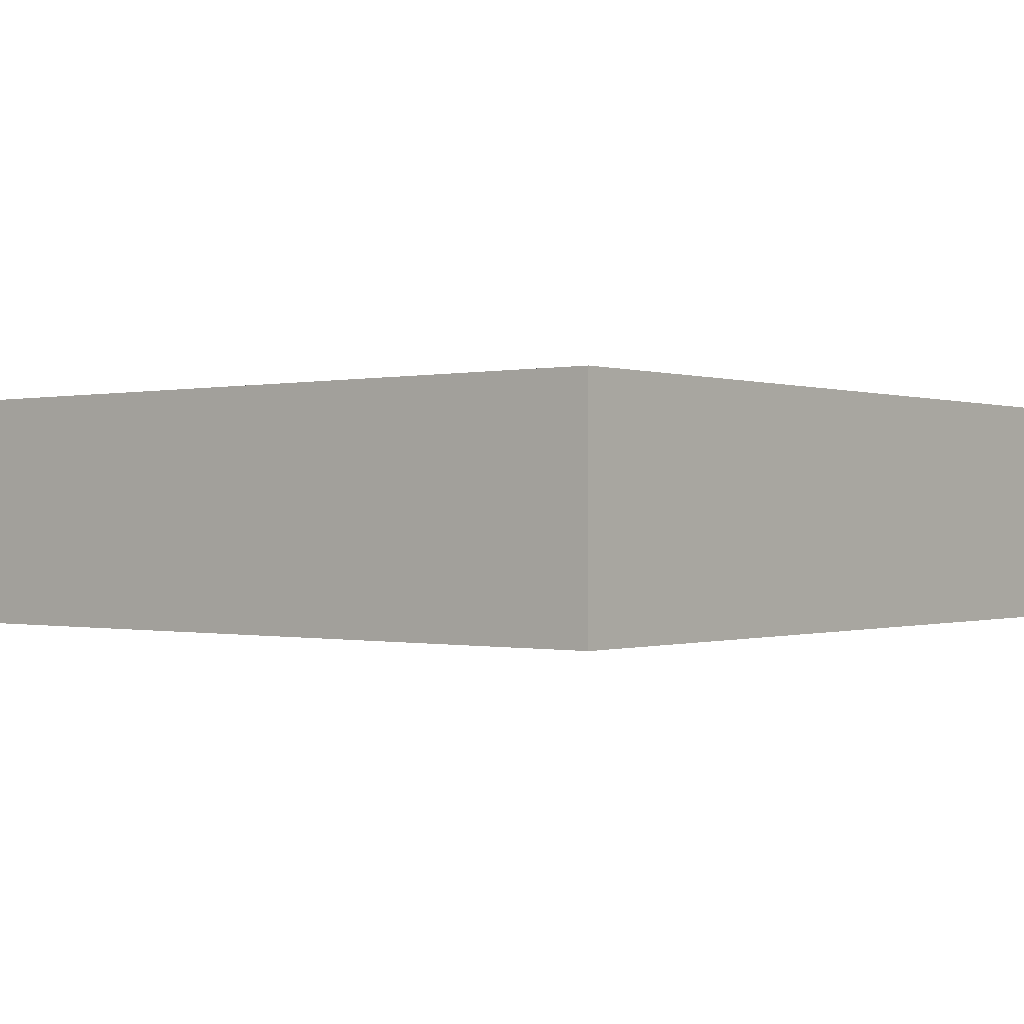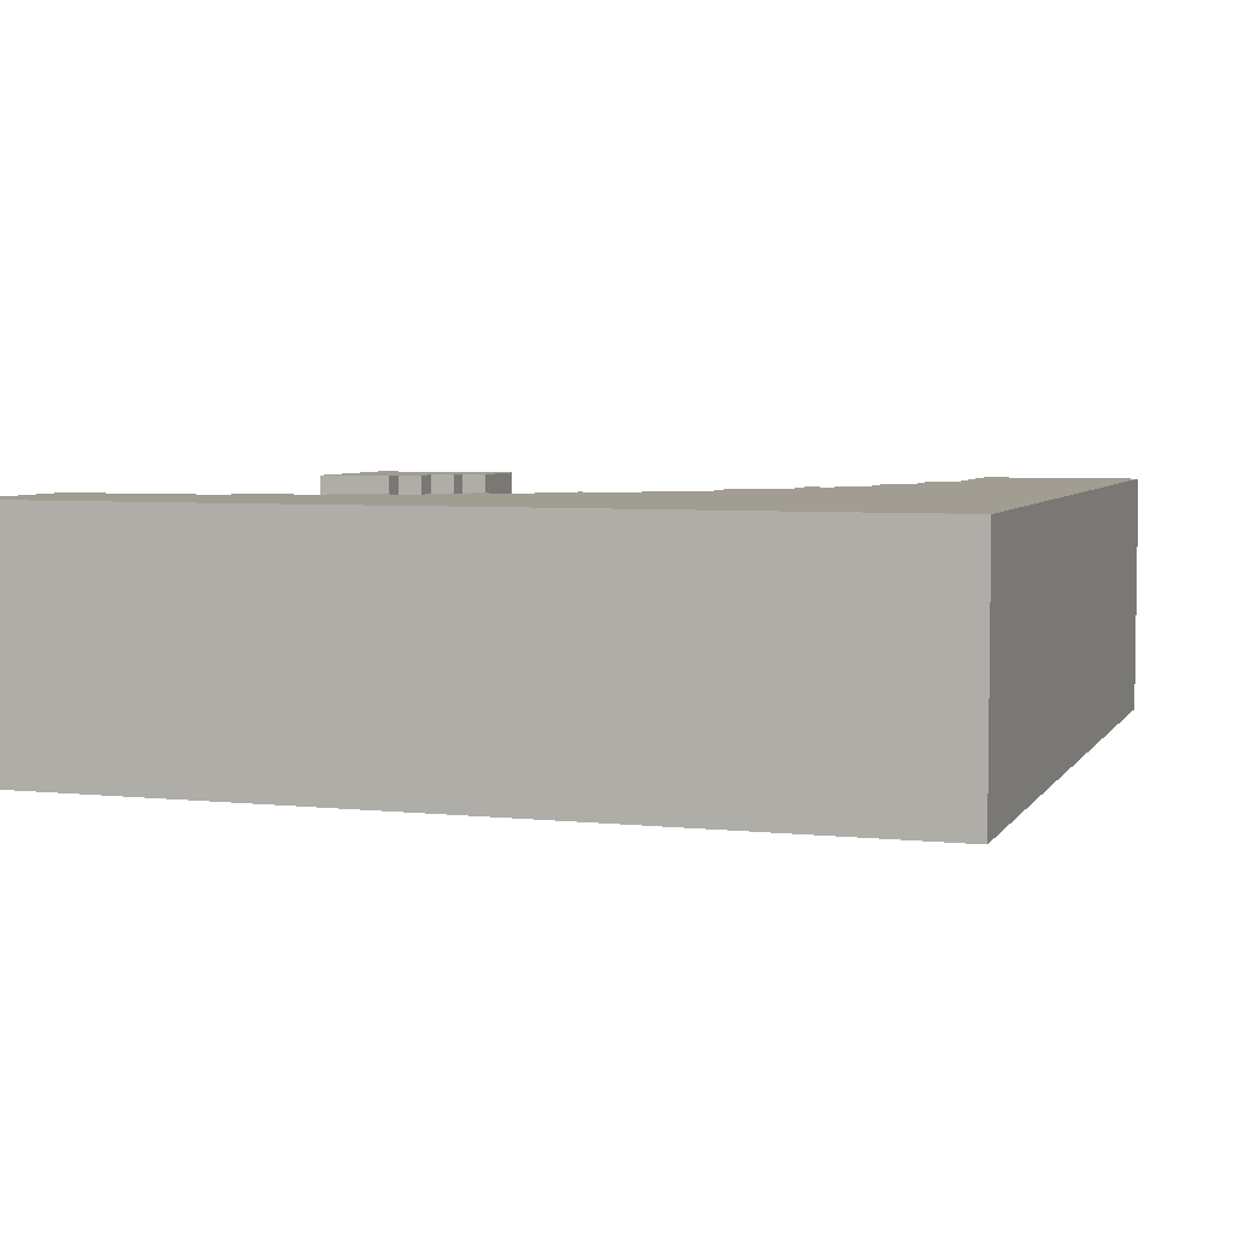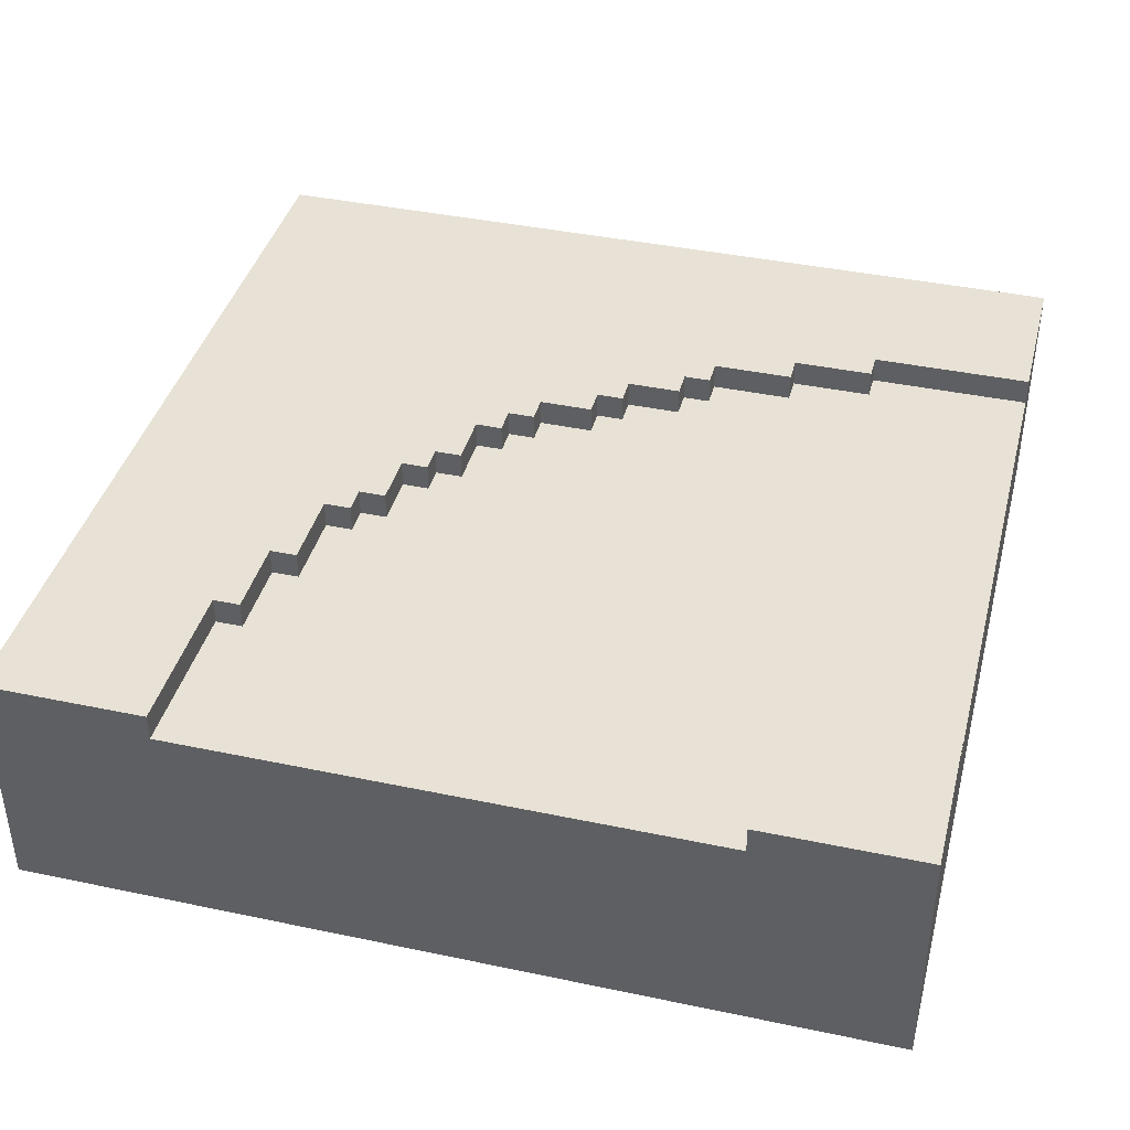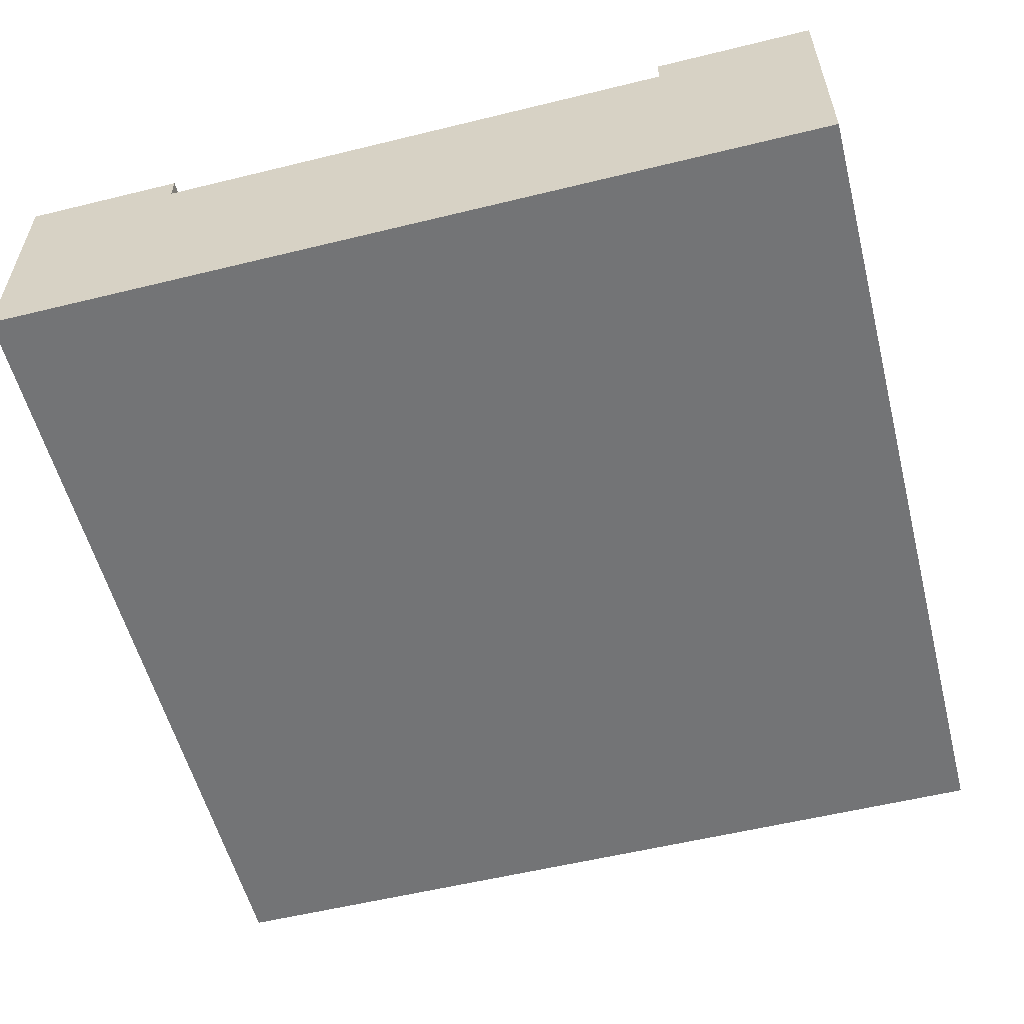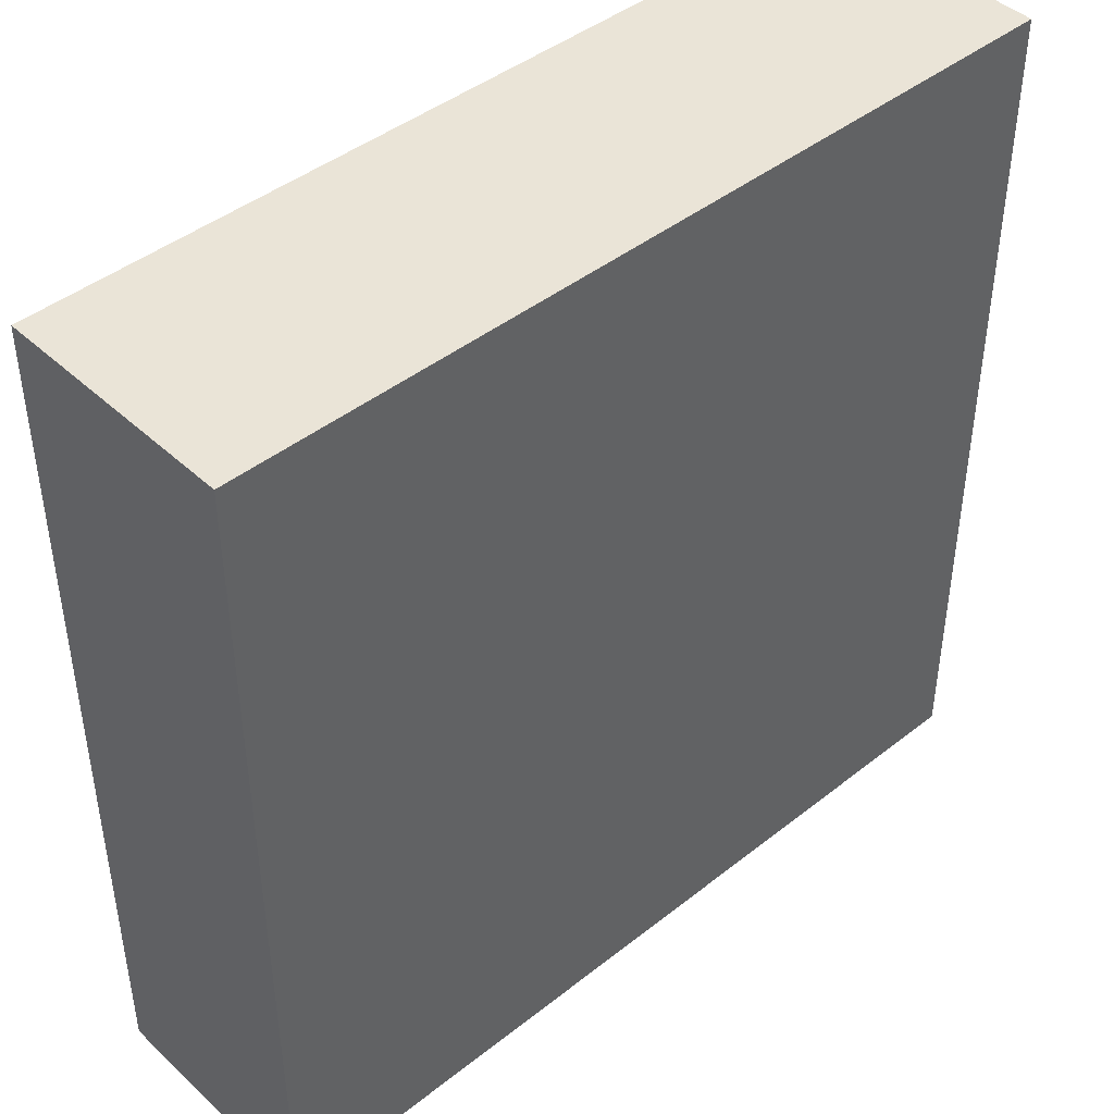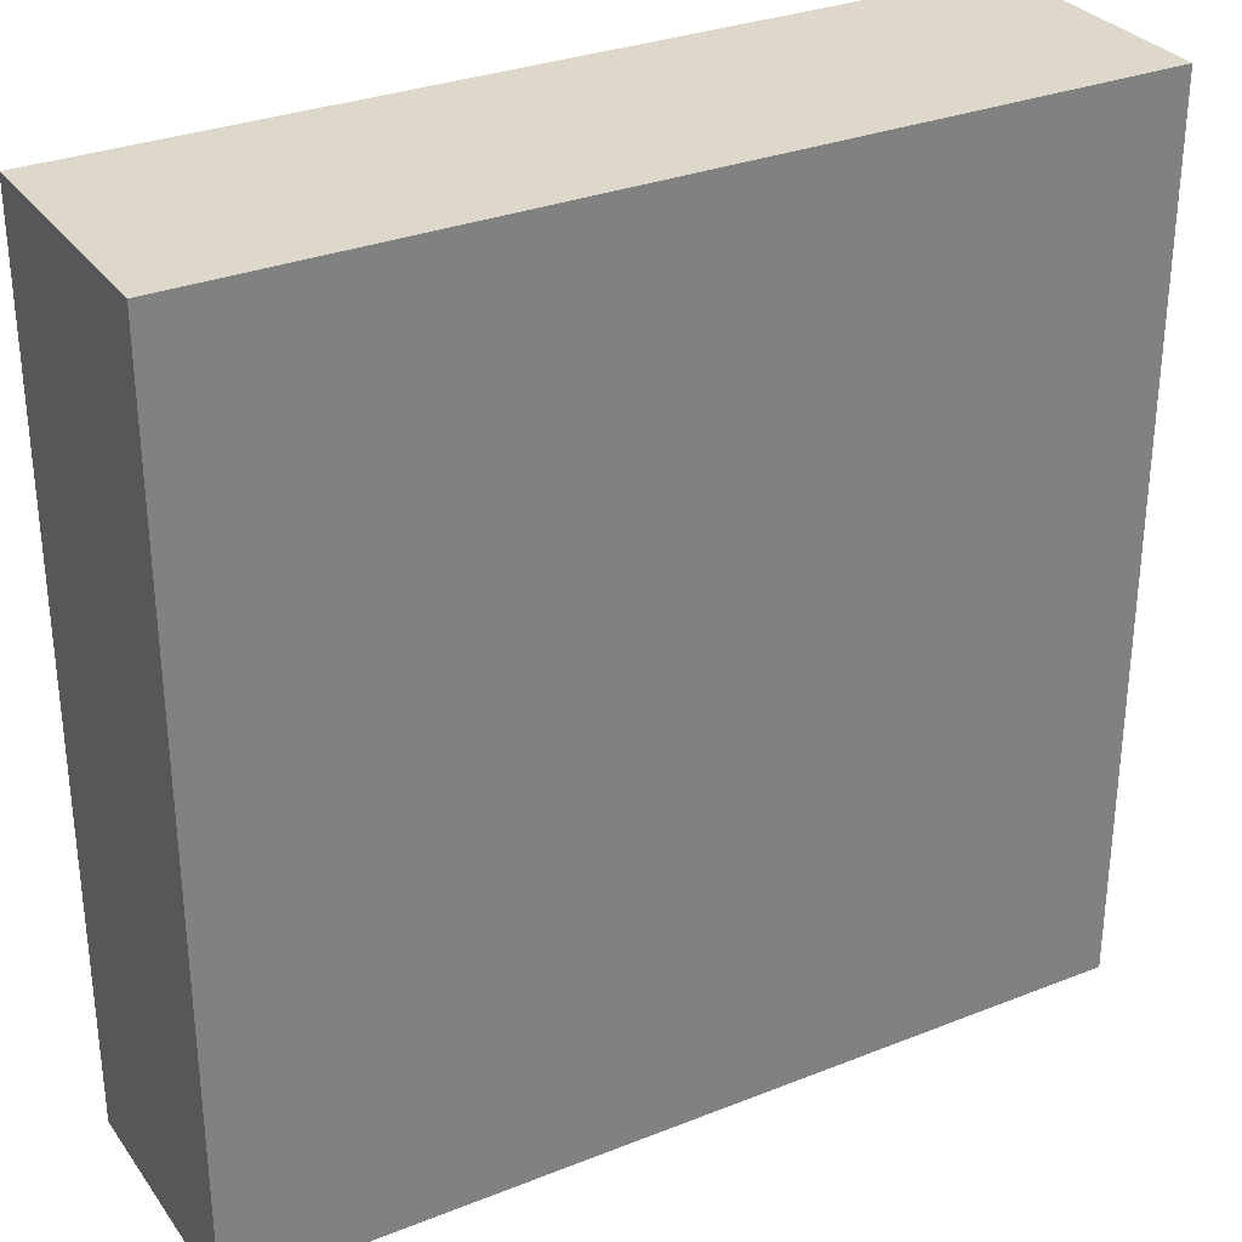
<metadata>
{"format":"obj","ext":"obj","renderer":"f3d","projection":"perspective","resolution":1024,"background":"white","views":[{"elev":-0.3,"azim":-51.1,"up":"+Y"},{"elev":4.9,"azim":-71.5,"up":"+Y"},{"elev":40.3,"azim":104.5,"up":"+Y"},{"elev":-56.2,"azim":104.4,"up":"+Y"},{"elev":43.9,"azim":-42.8,"up":"+Z"},{"elev":31.0,"azim":-29.5,"up":"+Z"}]}
</metadata>
<code>
o
v -29.3 0 30.7
v -26.1 0 30.7
v -29.3 0.8 30.7
v -28.7 0.8 30.7
v -26.7 0.8 30.7
v -26.1 0.8 30.7
v -29.3 0.9 30.7
v -28.7 0.9 30.7
v -26.7 0.9 30.7
v -26.1 0.9 30.7
v -28.7 0.8 31.3
v -28.6 0.8 31.3
v -28.7 0.9 31.3
v -28.6 0.9 31.3
v -28.6 0.8 31.6
v -28.5 0.8 31.6
v -28.6 0.9 31.6
v -28.5 0.9 31.6
v -28.5 0.8 31.9
v -28.4 0.8 31.9
v -28.5 0.9 31.9
v -28.4 0.9 31.9
v -28.4 0.8 32
v -28.3 0.8 32
v -28.4 0.9 32
v -28.3 0.9 32
v -28.3 0.8 32.2
v -28.2 0.8 32.2
v -28.3 0.9 32.2
v -28.2 0.9 32.2
v -28.2 0.8 32.3
v -28.1 0.8 32.3
v -28.2 0.9 32.3
v -28.1 0.9 32.3
v -28.1 0.8 32.5
v -28 0.8 32.5
v -28.1 0.9 32.5
v -28 0.9 32.5
v -28 0.8 32.6
v -27.9 0.8 32.6
v -28 0.9 32.6
v -27.9 0.9 32.6
v -27.9 0.8 32.7
v -27.7 0.8 32.7
v -27.9 0.9 32.7
v -27.7 0.9 32.7
v -27.7 0.8 32.8
v -27.6 0.8 32.8
v -27.7 0.9 32.8
v -27.6 0.9 32.8
v -27.6 0.8 32.9
v -27.4 0.8 32.9
v -27.6 0.9 32.9
v -27.4 0.9 32.9
v -27.4 0.8 33
v -27.3 0.8 33
v -27.4 0.9 33
v -27.3 0.9 33
v -27.3 0.8 33.1
v -27 0.8 33.1
v -27.3 0.9 33.1
v -27 0.9 33.1
v -27 0.8 33.2
v -26.7 0.8 33.2
v -27 0.9 33.2
v -26.7 0.9 33.2
v -26.7 0.8 33.3
v -26.1 0.8 33.3
v -26.7 0.9 33.3
v -26.1 0.9 33.3
v -26.7 0.8 31
v -26.6 0.8 31
v -26.7 0.9 31
v -26.6 0.9 31
v -26.6 0.8 31.1
v -26.5 0.8 31.1
v -26.6 0.9 31.1
v -26.5 0.9 31.1
v -26.5 0.8 31.2
v -26.4 0.8 31.2
v -26.5 0.9 31.2
v -26.4 0.9 31.2
v -26.4 0.8 31.3
v -26.1 0.8 31.3
v -26.4 0.9 31.3
v -26.1 0.9 31.3
v -29.3 0 33.9
v -26.1 0 33.9
v -29.3 0.8 33.9
v -26.1 0.8 33.9
v -29.3 0.9 33.9
v -26.1 0.9 33.9
v -29.3 0 30.7
v -29.3 0.8 30.7
v -29.3 0.9 30.7
v -29.3 0 33.9
v -29.3 0.8 33.9
v -29.3 0.9 33.9
v -26.7 0.8 30.7
v -26.7 0.9 30.7
v -26.7 0.8 31
v -26.7 0.9 31
v -26.6 0.8 31
v -26.6 0.9 31
v -26.6 0.8 31.1
v -26.6 0.9 31.1
v -26.5 0.8 31.1
v -26.5 0.9 31.1
v -26.5 0.8 31.2
v -26.5 0.9 31.2
v -26.4 0.8 31.2
v -26.4 0.9 31.2
v -26.4 0.8 31.3
v -26.4 0.9 31.3
v -28.7 0.8 30.7
v -28.7 0.9 30.7
v -28.7 0.8 31.3
v -28.7 0.9 31.3
v -28.6 0.8 31.3
v -28.6 0.9 31.3
v -28.6 0.8 31.6
v -28.6 0.9 31.6
v -28.5 0.8 31.6
v -28.5 0.9 31.6
v -28.5 0.8 31.9
v -28.5 0.9 31.9
v -28.4 0.8 31.9
v -28.4 0.9 31.9
v -28.4 0.8 32
v -28.4 0.9 32
v -28.3 0.8 32
v -28.3 0.9 32
v -28.3 0.8 32.2
v -28.3 0.9 32.2
v -28.2 0.8 32.2
v -28.2 0.9 32.2
v -28.2 0.8 32.3
v -28.2 0.9 32.3
v -28.1 0.8 32.3
v -28.1 0.9 32.3
v -28.1 0.8 32.5
v -28.1 0.9 32.5
v -28 0.8 32.5
v -28 0.9 32.5
v -28 0.8 32.6
v -28 0.9 32.6
v -27.9 0.8 32.6
v -27.9 0.9 32.6
v -27.9 0.8 32.7
v -27.9 0.9 32.7
v -27.7 0.8 32.7
v -27.7 0.9 32.7
v -27.7 0.8 32.8
v -27.7 0.9 32.8
v -27.6 0.8 32.8
v -27.6 0.9 32.8
v -27.6 0.8 32.9
v -27.6 0.9 32.9
v -27.4 0.8 32.9
v -27.4 0.9 32.9
v -27.4 0.8 33
v -27.4 0.9 33
v -27.3 0.8 33
v -27.3 0.9 33
v -27.3 0.8 33.1
v -27.3 0.9 33.1
v -27 0.8 33.1
v -27 0.9 33.1
v -27 0.8 33.2
v -27 0.9 33.2
v -26.7 0.8 33.2
v -26.7 0.9 33.2
v -26.7 0.8 33.3
v -26.7 0.9 33.3
v -26.1 0 30.7
v -26.1 0.8 30.7
v -26.1 0.9 30.7
v -26.1 0.8 31.3
v -26.1 0.9 31.3
v -26.1 0.8 33.3
v -26.1 0.9 33.3
v -26.1 0 33.9
v -26.1 0.8 33.9
v -26.1 0.9 33.9
v -29.3 0 30.7
v -29.3 0 33.9
v -26.1 0 30.7
v -26.1 0 33.9
v -28.7 0.8 30.7
v -28.7 0.8 31.3
v -28.6 0.8 31.3
v -28.6 0.8 31.6
v -28.5 0.8 31.6
v -28.5 0.8 31.9
v -28.4 0.8 31.9
v -28.4 0.8 32
v -28.3 0.8 32
v -28.3 0.8 32.2
v -28.2 0.8 32.2
v -28.2 0.8 32.3
v -28.1 0.8 32.3
v -28.1 0.8 32.5
v -28 0.8 32.5
v -28 0.8 32.6
v -27.9 0.8 32.6
v -27.9 0.8 32.7
v -27.7 0.8 32.7
v -27.7 0.8 32.8
v -27.6 0.8 32.8
v -27.6 0.8 32.9
v -27.4 0.8 32.9
v -27.4 0.8 33
v -27.3 0.8 33
v -27.3 0.8 33.1
v -27 0.8 33.1
v -27 0.8 33.2
v -26.7 0.8 30.7
v -26.7 0.8 31
v -26.7 0.8 33.2
v -26.7 0.8 33.3
v -26.6 0.8 31
v -26.6 0.8 31.1
v -26.5 0.8 31.1
v -26.5 0.8 31.2
v -26.4 0.8 31.2
v -26.4 0.8 31.3
v -26.1 0.8 31.3
v -26.1 0.8 33.3
v -29.3 0.9 30.7
v -29.3 0.9 33.9
v -28.7 0.9 30.7
v -28.7 0.9 31.3
v -28.6 0.9 31.3
v -28.6 0.9 31.6
v -28.5 0.9 31.6
v -28.5 0.9 31.9
v -28.4 0.9 31.9
v -28.4 0.9 32
v -28.3 0.9 32
v -28.3 0.9 32.2
v -28.2 0.9 32.2
v -28.2 0.9 32.3
v -28.1 0.9 32.3
v -28.1 0.9 32.5
v -28 0.9 32.5
v -28 0.9 32.6
v -27.9 0.9 32.6
v -27.9 0.9 32.7
v -27.7 0.9 32.7
v -27.7 0.9 32.8
v -27.6 0.9 32.8
v -27.6 0.9 32.9
v -27.4 0.9 32.9
v -27.4 0.9 33
v -27.3 0.9 33
v -27.3 0.9 33.1
v -27 0.9 33.1
v -27 0.9 33.2
v -26.7 0.9 30.7
v -26.7 0.9 31
v -26.7 0.9 33.2
v -26.7 0.9 33.3
v -26.6 0.9 31
v -26.6 0.9 31.1
v -26.5 0.9 31.1
v -26.5 0.9 31.2
v -26.4 0.9 31.2
v -26.4 0.9 31.3
v -26.1 0.9 30.7
v -26.1 0.9 31.3
v -26.1 0.9 33.3
v -26.1 0.9 33.9
f 3 2 1
f 4 2 3
f 5 2 4
f 6 2 5
f 7 4 3
f 8 4 7
f 9 6 5
f 10 6 9
f 13 12 11
f 14 12 13
f 17 16 15
f 18 16 17
f 21 20 19
f 22 20 21
f 25 24 23
f 26 24 25
f 29 28 27
f 30 28 29
f 33 32 31
f 34 32 33
f 37 36 35
f 38 36 37
f 41 40 39
f 42 40 41
f 45 44 43
f 46 44 45
f 49 48 47
f 50 48 49
f 53 52 51
f 54 52 53
f 57 56 55
f 58 56 57
f 61 60 59
f 62 60 61
f 65 64 63
f 66 64 65
f 69 68 67
f 70 68 69
f 71 72 73
f 73 72 74
f 75 76 77
f 77 76 78
f 79 80 81
f 81 80 82
f 83 84 85
f 85 84 86
f 87 88 89
f 89 88 90
f 89 90 91
f 91 90 92
f 96 94 93
f 97 95 94
f 97 94 96
f 98 95 97
f 101 100 99
f 102 100 101
f 105 104 103
f 106 104 105
f 109 108 107
f 110 108 109
f 113 112 111
f 114 112 113
f 115 116 117
f 117 116 118
f 119 120 121
f 121 120 122
f 123 124 125
f 125 124 126
f 127 128 129
f 129 128 130
f 131 132 133
f 133 132 134
f 135 136 137
f 137 136 138
f 139 140 141
f 141 140 142
f 143 144 145
f 145 144 146
f 147 148 149
f 149 148 150
f 151 152 153
f 153 152 154
f 155 156 157
f 157 156 158
f 159 160 161
f 161 160 162
f 163 164 165
f 165 164 166
f 167 168 169
f 169 168 170
f 171 172 173
f 173 172 174
f 175 176 178
f 176 177 178
f 178 177 179
f 175 178 180
f 175 180 182
f 180 181 183
f 182 180 183
f 183 181 184
f 187 186 185
f 188 186 187
f 189 190 191
f 191 192 193
f 193 194 195
f 195 196 197
f 197 198 199
f 199 200 201
f 201 202 203
f 203 204 205
f 205 206 207
f 207 208 209
f 209 210 211
f 211 212 213
f 213 214 215
f 189 191 217
f 215 216 217
f 213 215 217
f 211 213 217
f 209 211 217
f 207 209 217
f 205 207 217
f 203 205 217
f 201 203 217
f 199 201 217
f 197 199 217
f 195 197 217
f 193 195 217
f 191 193 217
f 217 216 218
f 218 216 219
f 219 220 221
f 218 219 221
f 221 220 222
f 222 220 223
f 223 220 224
f 224 220 225
f 225 220 226
f 226 220 227
f 227 220 228
f 229 230 231
f 231 230 232
f 232 230 233
f 233 230 234
f 234 230 235
f 235 230 236
f 236 230 237
f 237 230 238
f 238 230 239
f 239 230 240
f 240 230 241
f 241 230 242
f 242 230 243
f 243 230 244
f 244 230 245
f 245 230 246
f 246 230 247
f 247 230 248
f 248 230 249
f 249 230 250
f 250 230 251
f 251 230 252
f 252 230 253
f 253 230 254
f 254 230 255
f 255 230 256
f 256 230 257
f 257 230 258
f 258 230 261
f 261 230 262
f 259 260 263
f 263 264 265
f 265 266 267
f 259 263 269
f 267 268 269
f 265 267 269
f 263 265 269
f 269 268 270
f 262 230 271
f 271 230 272

</code>
